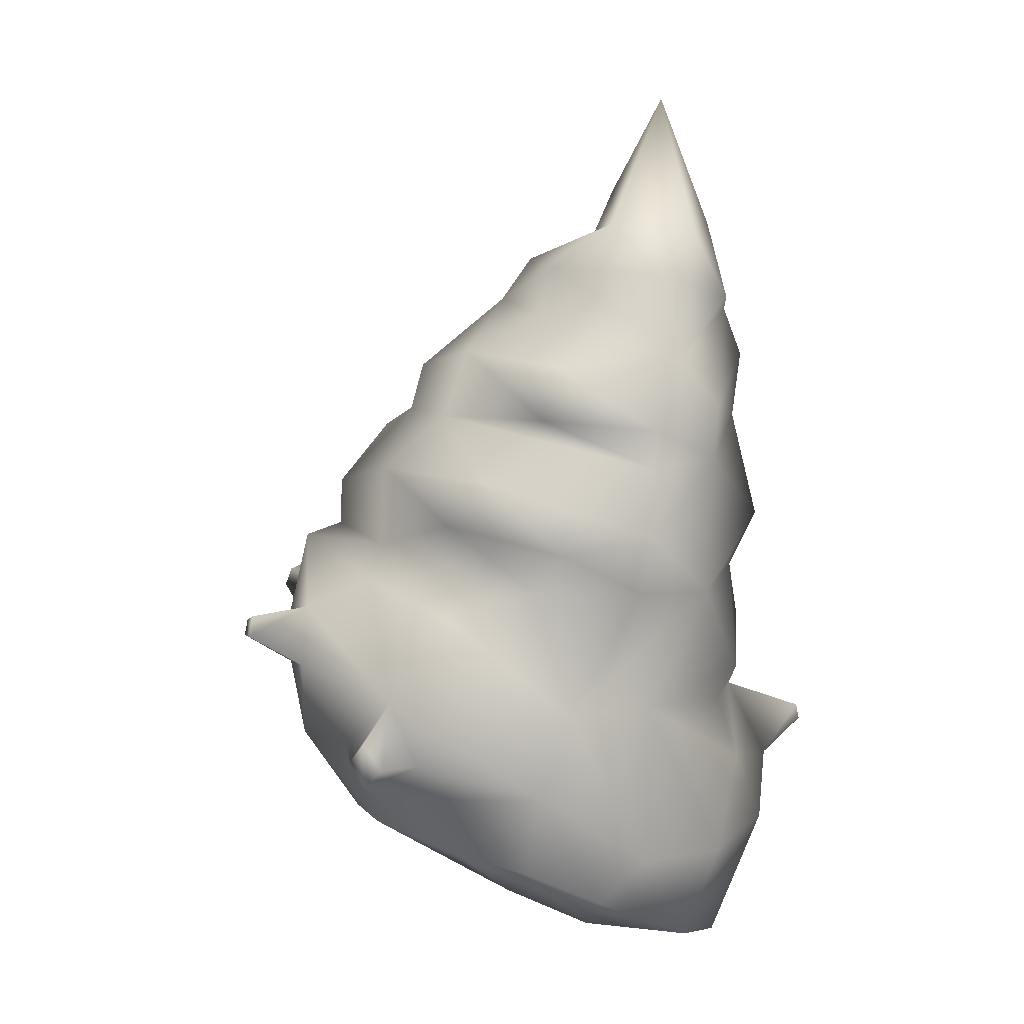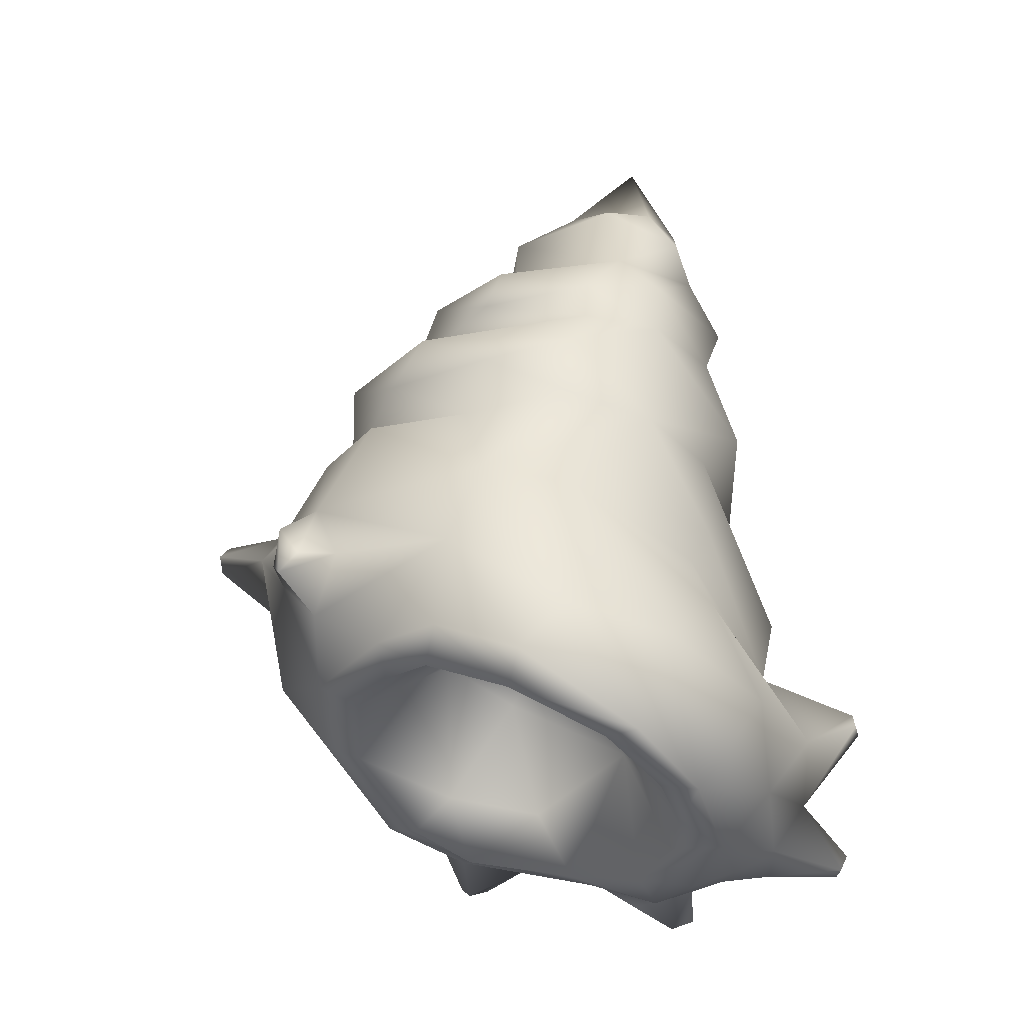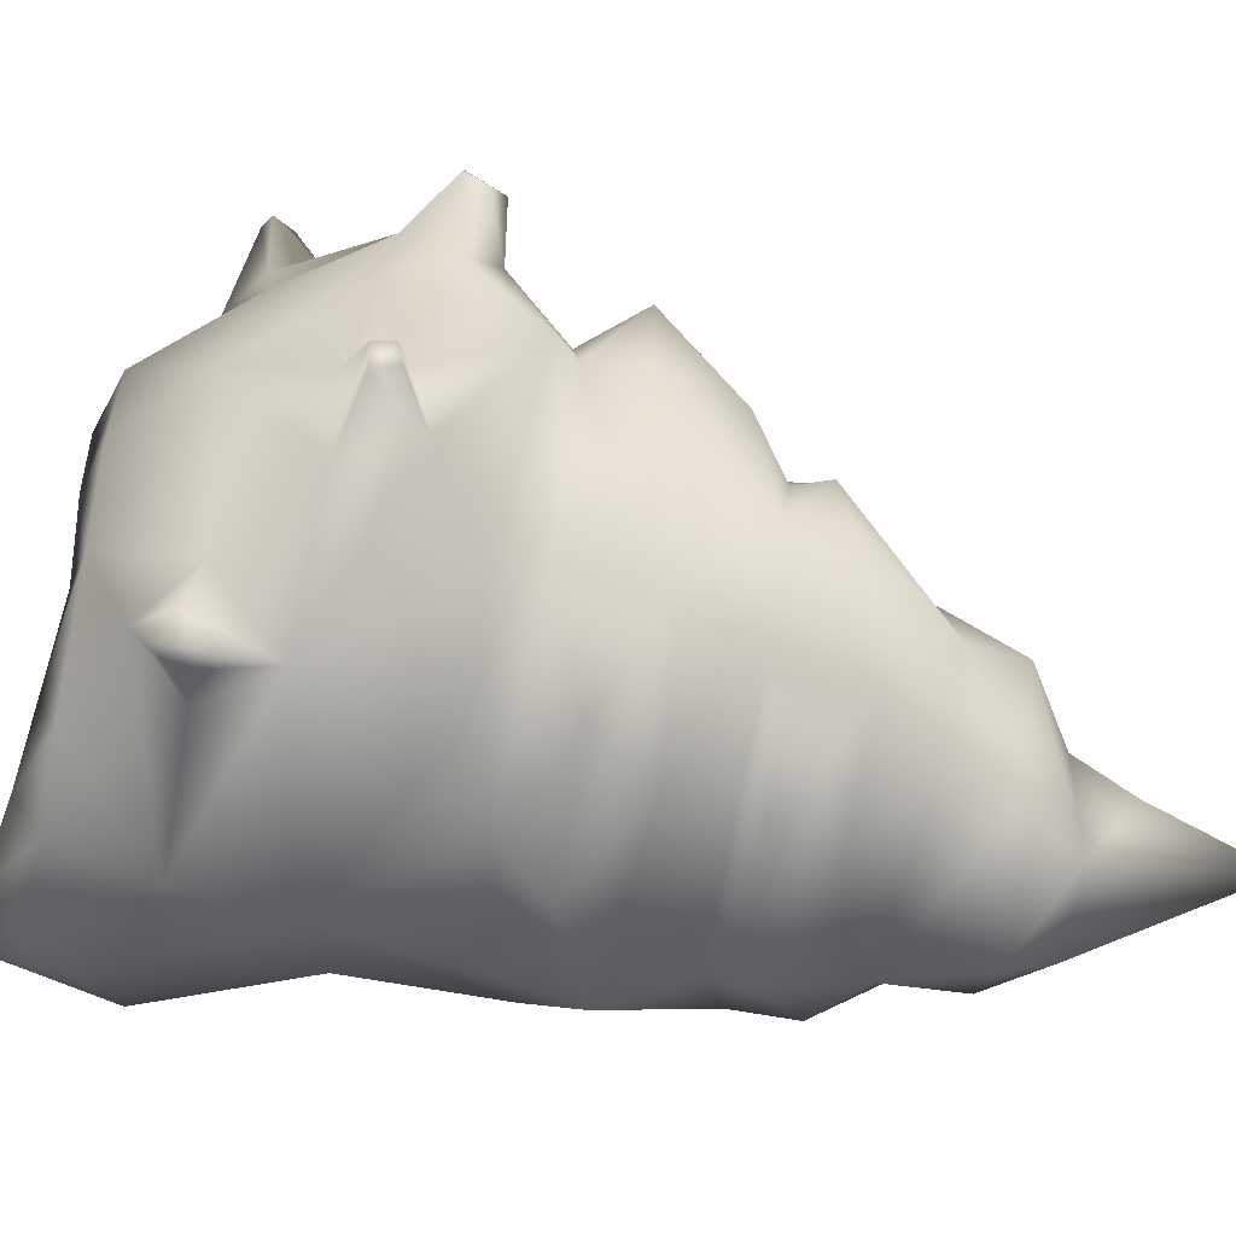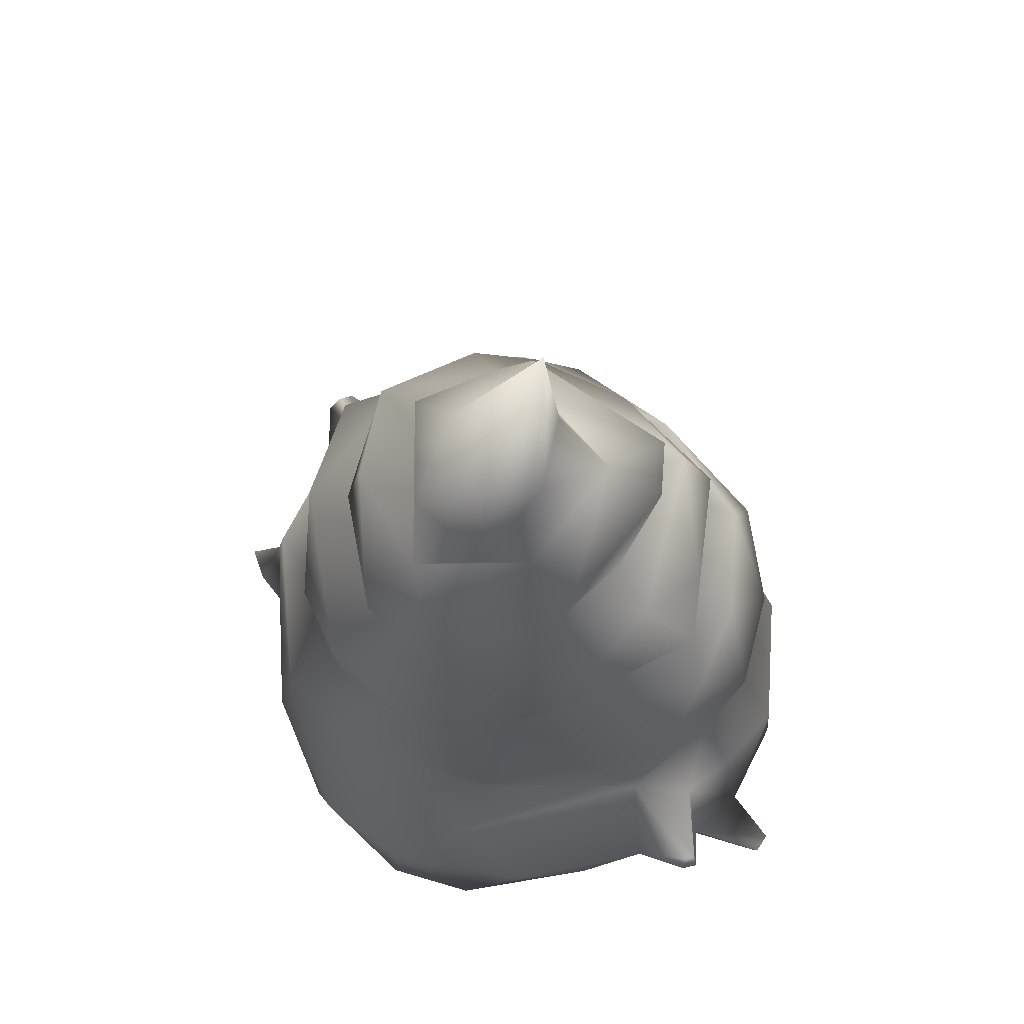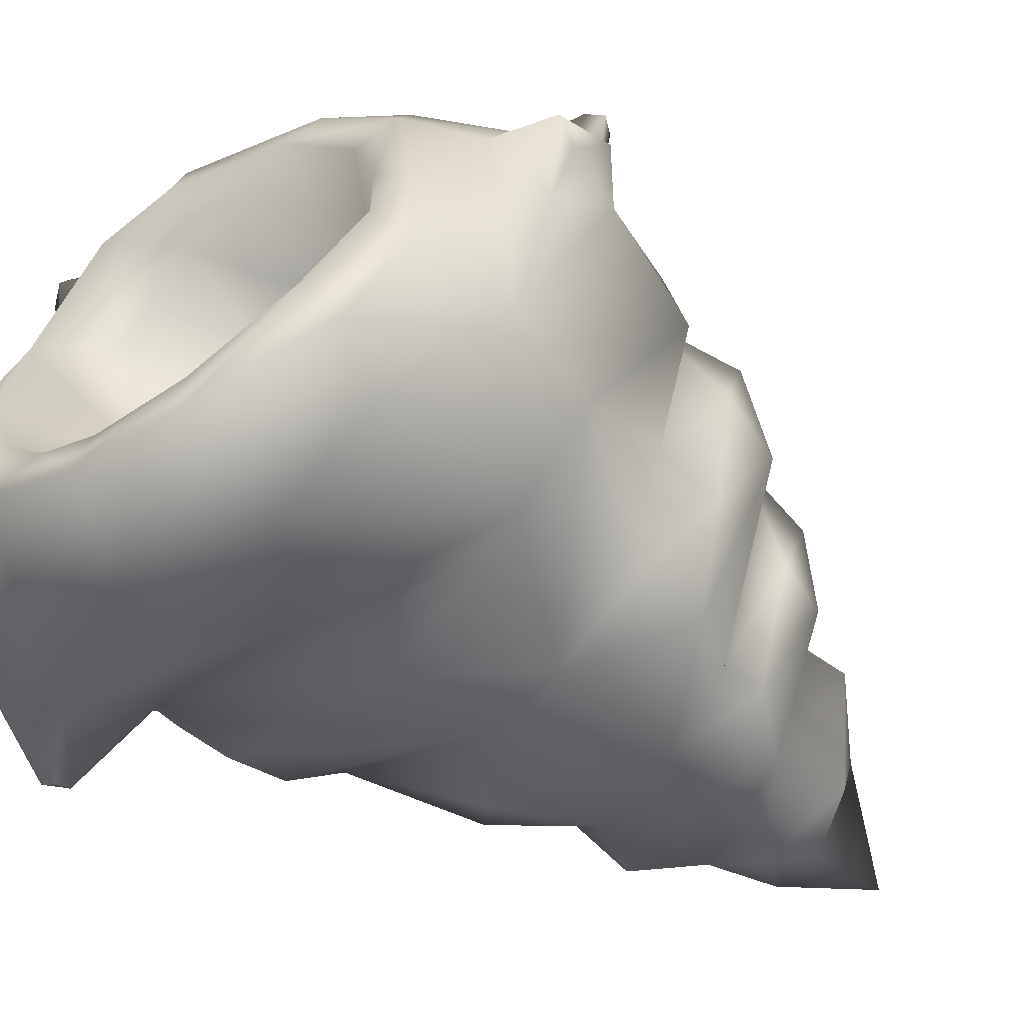
<metadata>
{"format":"obj","ext":"obj","renderer":"f3d","projection":"perspective","resolution":1024,"background":"white","views":[{"elev":13.5,"azim":107.5,"up":"+Y"},{"elev":-35.3,"azim":125.4,"up":"+Y"},{"elev":17.6,"azim":104.1,"up":"+Z"},{"elev":54.1,"azim":-178.5,"up":"+Y"},{"elev":-40.7,"azim":48.7,"up":"+Z"}]}
</metadata>
<code>
g sora_2
v 0.5584 -1.018 -0.3006
v 0.3564 -1.104 -0.4401
v 0.3616 -0.7272 -0.2318
v 0.07865 -0.8706 -0.3333
v 0.1055 -0.6168 -0.1075
v 0.1434 -1.144 -0.4537
v 0.2942 -0.6079 -0.02526
v 0.6246 -0.9226 -0.1046
v 0.5815 -0.8846 0.05043
v -0.1042 -0.8676 -0.1978
v -0.0001472 -1.168 -0.4166
v -0.1152 -1.169 -0.3219
v -0.003227 -0.6724 0.08624
v -0.1234 -0.9484 0.08885
v -0.2356 -1.092 0.06105
v -0.1023 -1.036 0.2974
v 0.2085 -0.6349 0.1448
v 0.02594 -0.9072 0.2686
v 0.3238 -0.9028 0.3358
v 0.05115 -0.9895 0.3644
v 0.02092 -0.9354 0.475
v 0.3492 -0.8443 0.4322
v 0.369 -0.6331 0.5823
v -0.07465 -0.6927 0.6154
v -0.02915 -0.4392 0.7348
v 0.485 -0.8605 0.2159
v 0.5417 -0.8051 0.2998
v 0.6593 -0.5514 0.3377
v 0.5839 -0.3652 0.4943
v 0.7152 -0.4013 0.192
v -0.3392 -0.8879 0.4941
v -0.1665 -0.9832 0.3548
v -0.5054 -0.9939 0.1438
v -0.5415 -0.8438 0.3889
v -0.6289 -0.9354 0.1772
v -0.7582 -0.7054 0.2021
v -0.3446 -0.7963 0.5818
v -0.1698 -0.4797 0.7062
v 0.6694 -0.6864 0.2195
v 0.6509 -0.8272 0.02636
v 0.6913 -0.6334 -0.2119
v 0.6696 -0.8502 -0.1606
v 0.5914 -0.9448 -0.3505
v 0.5413 -0.8309 -0.4586
v 0.3504 -1.108 -0.5254
v 0.3298 -0.862 -0.606
v 0.1336 -1.182 -0.5535
v -0.03534 -0.8931 -0.6496
v 0.1138 -0.6665 -0.6091
v -0.3889 -0.8273 -0.5919
v 0.4632 -0.4313 -0.4404
v 0.6424 -0.413 -0.2749
v 0.2686 -0.1541 -0.549
v 0.4605 -0.1229 -0.4192
v 0.5352 -0.1228 -0.1452
v 0.6724 -0.1662 0.05893
v 0.5597 -0.1179 0.303
v 0.07445 -0.4201 -0.5922
v -0.3667 -0.6128 -0.4833
v -0.4419 -0.4044 -0.4846
v 0.01209 -0.1419 -0.5543
v -0.528 -0.1959 -0.3979
v -0.6734 -0.3768 -0.2644
v -0.5673 -0.4997 -0.345
v -0.5177 -0.7123 -0.6641
v -0.5108 -0.7517 -0.6739
v -0.529 -0.6835 -0.4544
v -0.6418 -0.6696 -0.364
v -0.5421 -0.7216 -0.6515
v -0.529 -0.6835 -0.4544
v 0.7152 -0.4013 0.192
v 0.7208 -0.5666 0.1141
v -0.5038 -0.06145 -0.3254
v -0.1038 -0.01855 -0.6005
v -0.3605 0.2064 -0.4124
v -0.08017 0.2623 -0.5332
v -0.2798 0.2943 -0.3356
v -0.1571 0.4207 -0.5362
v 0.2068 0.3375 -0.5566
v 0.209 0.1968 -0.5472
v 0.476 0.02903 -0.4541
v 0.3718 0.1931 -0.4209
v 0.5628 0.1689 -0.01703
v 0.3711 0.3008 0.1563
v 0.4391 0.3178 -0.1389
v -0.3834 0.523 -0.2647
v 0.4852 0.1762 0.2847
v -0.05611 0.5596 -0.5085
v 0.2438 0.4648 -0.4558
v 0.06133 0.6093 -0.5389
v 0.2313 0.6789 -0.4184
v 0.3752 0.2934 -0.4323
v 0.3999 0.4535 -0.1609
v 0.2387 0.5547 -0.09479
v 0.2482 0.6952 -0.1137
v 0.1493 0.803 -0.2417
v 0.07135 0.7634 -0.4577
v -0.07608 1.121 -0.3175
v -0.07853 0.789 -0.4521
v 0.3572 0.476 0.09543
v -0.2466 0.6721 -0.294
v -0.1166 0.8831 -0.3051
v -0.3326 -1.063 0.09094
v -0.3732 -1.163 -0.1119
v -0.2141 -1.169 -0.1617
v -0.5259 -1.049 -0.1065
v -0.5162 -1.08 -0.2363
v -0.6455 -1.013 -0.06497
v -0.6907 -0.9551 -0.3244
v -0.5997 -1.035 0.09121
v -0.7882 -0.8467 -0.1472
v -0.7457 -0.9098 0.01356
v -0.7885 -0.5789 0.1364
v -0.5091 -0.3817 0.4939
v -0.5108 -0.7304 0.5411
v -0.5864 -0.3091 0.3106
v -0.3252 -0.2096 0.4752
v -0.1596 -0.2885 0.6533
v 0.1165 -0.08075 0.5628
v -0.1797 -0.02347 0.5989
v 0.2084 -0.09968 0.6285
v 0.4417 -0.04803 0.3135
v 0.4852 0.1762 0.2847
v 0.1079 0.04195 0.5614
v 0.158 0.2765 0.3272
v -0.01048 0.1896 0.465
v 0.3711 0.3008 0.1563
v 0.3572 0.476 0.09543
v 0.117 0.3906 0.3069
v -0.05391 0.3284 0.3396
v -0.4951 -0.1454 0.4054
v -0.4304 0.08171 0.3124
v -0.6841 -0.1998 0.2182
v -0.6263 0.003249 0.05381
v -0.7323 -0.2914 -0.02946
v -0.6141 -0.08945 -0.2022
v -0.6759 -0.3888 0.1092
v -0.682 -0.4596 -0.1977
v -0.7717 -0.6549 -0.2106
v -0.3486 0.1494 0.2461
v -0.5256 0.069 0.05047
v -0.5038 -0.06145 -0.3254
v -0.5428 0.173 0.05241
v -0.5069 0.1408 -0.2569
v -0.4579 0.3378 -0.004494
v -0.3012 0.2647 0.2608
v -0.1548 0.4876 0.09704
v -0.3419 0.3877 -0.07148
v -0.3605 0.2064 -0.4124
v -0.3923 0.5431 -0.1115
v -0.04792 0.6779 0.04362
v 0.05046 0.5757 0.09498
v 0.2482 0.6952 -0.1137
v 0.2387 0.5547 -0.09479
v 0.1493 0.803 -0.2417
v -0.2798 0.2943 -0.3356
v -0.3834 0.523 -0.2647
v -0.07354 0.7427 -0.1285
v -0.2466 0.6721 -0.294
v -0.04463 0.8721 -0.1919
v -0.1166 0.8831 -0.3051
v -0.07608 1.121 -0.3175
v -0.04194 0.2493 0.326
v 0.4236 -0.4097 0.5954
v 0.1778 -0.4085 0.7055
v -0.01884 -0.3144 0.6967
v 0.4037 -0.2832 0.6051
v -0.08965 -0.2922 0.8109
v -0.1573 -0.2803 0.7816
v -0.1698 -0.4797 0.7062
v -0.1629 -0.3614 0.8242
v -0.1006 -0.3456 0.8352
v -0.1629 -0.3614 0.8242
v -0.08965 -0.2922 0.8109
v 0.4879 -0.2285 0.5169
v 0.5597 -0.1179 0.303
v 0.59 -0.2961 0.6462
v 0.555 -0.2492 0.6485
v 0.5377 -0.3096 0.6815
v 0.7572 -0.5588 0.2899
v 0.8035 -0.4906 0.2343
v 0.6694 -0.6864 0.2195
v 0.792 -0.6125 0.2407
v 0.792 -0.6125 0.2407
v 0.7801 -0.5653 0.1907
v 0.8035 -0.4906 0.2343
v 0.5216 -0.2694 0.6786
v 0.555 -0.2492 0.6485
v 0.4879 -0.2285 0.5169
v 0.555 -0.2492 0.6485
v 0.5377 -0.3096 0.6815
v 0.5377 -0.3096 0.6815
v -0.1253 -1.204 -0.4656
v -0.5222 -1.033 -0.3956
v -0.4176 -1.117 -0.3322
v -0.2313 -1.032 -0.5498
v -0.3208 -1.177 -0.2591
v -0.5648 -0.9052 -0.473
v -0.5108 -0.7517 -0.6739
v -0.5483 -0.7589 -0.6604
v -0.529 -0.6835 -0.4544
v -0.5421 -0.7216 -0.6515
v -0.7517 -1.02 -0.4732
v -0.7557 -0.9826 -0.493
v -0.7861 -0.9928 -0.4377
v -0.6907 -0.9551 -0.3244
v -0.7641 -1.028 -0.4527
v -0.7861 -0.9928 -0.4377
v -0.7717 -0.6549 -0.2106
v -0.682 -0.4596 -0.1977
v -0.7323 -0.2914 -0.02946
v -0.6141 -0.08945 -0.2022
v -0.6031 -1.058 -0.3355
v -0.7641 -1.028 -0.4527
v -0.5069 0.1408 -0.2569
v 0.5732 -0.006333 -0.2341
v 0.5664 0.04762 0.08046
v 0.4417 -0.04803 0.3135
v -0.6907 -0.9551 -0.3244
v -0.7641 -1.028 -0.4527
v -0.7861 -0.9928 -0.4377
v -0.6031 -1.058 -0.3355
v -0.6907 -0.9551 -0.3244
v -0.5162 -1.08 -0.2363
v -0.7882 -0.8467 -0.1472
v 0.1073 -0.5049 -0.5497
v -0.6455 -1.013 -0.06497
v -0.7622 -1.01 0.0288
v -0.7374 -1.053 -0.01229
v -0.6455 -1.013 -0.06497
v -0.7443 -1.036 0.06282
v -0.7274 -1.063 0.05278
v -0.7374 -1.053 -0.01229
v -0.7374 -1.053 -0.01229
v -0.5423 -0.8768 0.6235
v -0.5391 -0.8513 0.6484
v -0.5772 -0.86 0.5858
v -0.5391 -0.8513 0.6484
v -0.5726 -0.8202 0.6128
v -0.3446 -0.7963 0.5818
v -0.5772 -0.86 0.5858
v -0.5415 -0.8438 0.3889
v -0.5391 -0.8513 0.6484
v -0.5772 -0.86 0.5858
v -0.6734 -0.3768 -0.2644
v -0.1629 -0.3614 0.8242
v -0.08965 -0.2922 0.8109
v 0.8035 -0.4906 0.2343
v 0.7801 -0.5653 0.1907
v 0.792 -0.6125 0.2407
v 0.7572 -0.5588 0.2899
v -0.5108 -0.7517 -0.6739
v -0.5421 -0.7216 -0.6515
g sora_2_0
f 3 2 1
f 4 2 3
f 4 3 5
f 6 2 4
f 7 5 3
f 7 3 8
f 3 1 8
f 8 9 7
f 10 4 5
f 10 11 4
f 11 6 4
f 12 11 10
f 10 5 13
f 14 10 13
f 15 10 14
f 16 15 14
f 13 5 17
f 17 5 7
f 18 13 17
f 14 13 18
f 16 14 18
f 18 17 19
f 19 20 18
f 16 18 20
f 21 20 19
f 19 22 21
f 21 22 23
f 21 23 24
f 25 24 23
f 17 26 19
f 17 7 26
f 19 26 27
f 19 27 22
f 22 27 23
f 23 27 28
f 23 28 29
f 29 28 30
f 31 21 24
f 31 32 21
f 32 20 21
f 31 33 32
f 34 33 31
f 34 35 33
f 36 35 34
f 37 31 24
f 37 24 38
f 38 24 25
f 27 39 28
f 39 27 40
f 39 40 41
f 42 41 40
f 42 43 41
f 41 43 44
f 43 45 44
f 44 45 46
f 45 47 46
f 48 46 47
f 46 48 49
f 49 48 50
f 51 46 49
f 51 44 46
f 52 44 51
f 41 44 52
f 52 51 53
f 54 52 53
f 55 52 54
f 56 52 55
f 57 56 55
f 53 51 58
f 49 50 59
f 58 59 60
f 58 60 61
f 53 58 61
f 61 60 62
f 60 63 62
f 59 64 60
f 60 64 63
f 59 50 65
f 66 65 50
f 59 67 64
f 67 68 64
f 65 69 59
f 70 59 69
f 57 71 56
f 71 52 56
f 71 41 52
f 71 72 41
f 61 62 73
f 74 61 73
f 74 73 75
f 76 74 75
f 76 75 77
f 76 77 78
f 79 76 78
f 80 74 76
f 80 76 79
f 80 53 74
f 81 53 80
f 81 80 82
f 82 83 81
f 83 82 84
f 85 84 82
f 77 86 78
f 84 87 83
f 74 53 61
f 79 78 88
f 79 88 89
f 89 88 90
f 89 90 91
f 92 79 89
f 82 80 92
f 85 82 92
f 92 80 79
f 92 89 93
f 93 85 92
f 89 94 93
f 89 95 94
f 89 91 95
f 91 96 95
f 91 97 96
f 90 97 91
f 98 96 97
f 97 99 98
f 90 88 99
f 90 99 97
f 93 94 100
f 88 101 99
f 101 102 99
f 98 99 102
f 78 101 88
f 78 86 101
f 100 85 93
f 85 100 84
f 104 103 33
f 103 104 15
f 15 104 105
f 15 105 10
f 32 103 15
f 32 33 103
f 32 15 16
f 32 16 20
f 33 106 104
f 106 107 104
f 107 106 108
f 33 108 106
f 109 107 108
f 110 108 33
f 110 33 35
f 111 109 108
f 108 112 111
f 111 112 36
f 112 35 36
f 113 111 36
f 36 114 113
f 36 115 114
f 114 115 38
f 113 114 116
f 116 114 117
f 117 114 118
f 114 38 118
f 117 118 119
f 120 117 119
f 118 121 119
f 119 121 122
f 119 122 123
f 124 119 123
f 120 119 124
f 125 124 123
f 126 124 125
f 120 124 126
f 125 123 127
f 125 127 128
f 129 125 128
f 129 130 125
f 117 120 131
f 131 116 117
f 131 120 132
f 132 120 126
f 132 133 131
f 134 133 132
f 134 135 133
f 136 135 134
f 135 137 133
f 135 138 137
f 138 113 137
f 139 113 138
f 133 116 131
f 133 137 116
f 137 113 116
f 132 126 140
f 141 132 140
f 141 134 132
f 136 134 142
f 142 134 141
f 143 141 140
f 143 142 141
f 144 142 143
f 144 143 145
f 145 143 146
f 143 140 146
f 147 145 146
f 148 145 147
f 149 145 148
f 149 144 145
f 148 147 150
f 150 147 151
f 151 147 152
f 152 147 130
f 147 146 130
f 153 151 152
f 153 152 154
f 154 152 128
f 153 155 151
f 149 148 156
f 156 148 157
f 157 148 150
f 150 151 158
f 155 158 151
f 159 150 158
f 157 150 159
f 160 159 158
f 160 158 155
f 159 160 161
f 162 160 155
f 162 161 160
f 152 129 128
f 152 130 129
f 163 125 130
f 163 126 125
f 146 163 130
f 146 140 163
f 140 126 163
f 165 23 164
f 25 23 165
f 166 25 165
f 166 165 121
f 121 165 167
f 165 164 167
f 118 166 121
f 166 118 168
f 169 168 118
f 118 170 169
f 171 169 170
f 25 166 172
f 25 172 38
f 173 38 172
f 174 172 166
f 164 23 29
f 121 167 175
f 121 175 176
f 175 30 176
f 175 29 30
f 121 176 122
f 29 175 177
f 178 177 175
f 177 179 29
f 164 29 179
f 28 180 30
f 181 30 180
f 28 182 180
f 183 180 39
f 72 39 41
f 39 72 184
f 185 184 72
f 72 71 185
f 186 185 71
f 188 187 177
f 167 187 189
f 190 189 187
f 167 164 187
f 191 187 164
f 192 177 187
f 195 194 193
f 196 193 194
f 193 197 195
f 193 196 47
f 47 196 48
f 48 196 50
f 50 196 198
f 194 198 196
f 50 198 199
f 200 199 198
f 198 201 200
f 202 200 201
f 197 193 105
f 194 203 198
f 204 198 203
f 204 205 198
f 206 198 205
f 67 198 206
f 203 207 204
f 208 204 207
f 206 68 67
f 206 209 68
f 209 210 68
f 64 68 210
f 64 210 63
f 212 63 211
f 212 62 63
f 62 212 73
f 214 203 213
f 194 213 203
f 107 213 194
f 107 194 195
f 195 197 107
f 104 107 197
f 104 197 105
f 73 215 75
f 105 12 10
f 105 193 12
f 11 12 193
f 193 47 11
f 11 47 6
f 6 47 2
f 47 45 2
f 2 45 1
f 43 1 45
f 43 42 1
f 8 1 42
f 8 42 40
f 8 40 9
f 40 27 9
f 26 9 27
f 26 7 9
f 217 55 216
f 218 55 217
f 218 217 87
f 216 55 54
f 218 57 55
f 216 54 81
f 54 53 81
f 83 216 81
f 217 216 83
f 87 217 83
f 221 220 219
f 222 219 220
f 224 223 222
f 223 225 209
f 51 226 58
f 226 59 58
f 51 49 226
f 49 59 226
f 229 228 227
f 112 230 228
f 228 231 112
f 35 112 231
f 231 228 232
f 231 232 35
f 233 232 228
f 110 35 232
f 110 232 108
f 234 108 232
f 236 235 37
f 31 37 235
f 31 235 34
f 237 34 235
f 115 37 38
f 36 34 115
f 239 238 115
f 240 115 238
f 241 239 34
f 115 242 239
f 239 241 243
f 235 243 244
f 245 138 135
f 172 247 246
f 169 246 247
f 250 249 248
f 251 250 248
f 200 253 252
f 65 252 253
f 111 113 139

</code>
